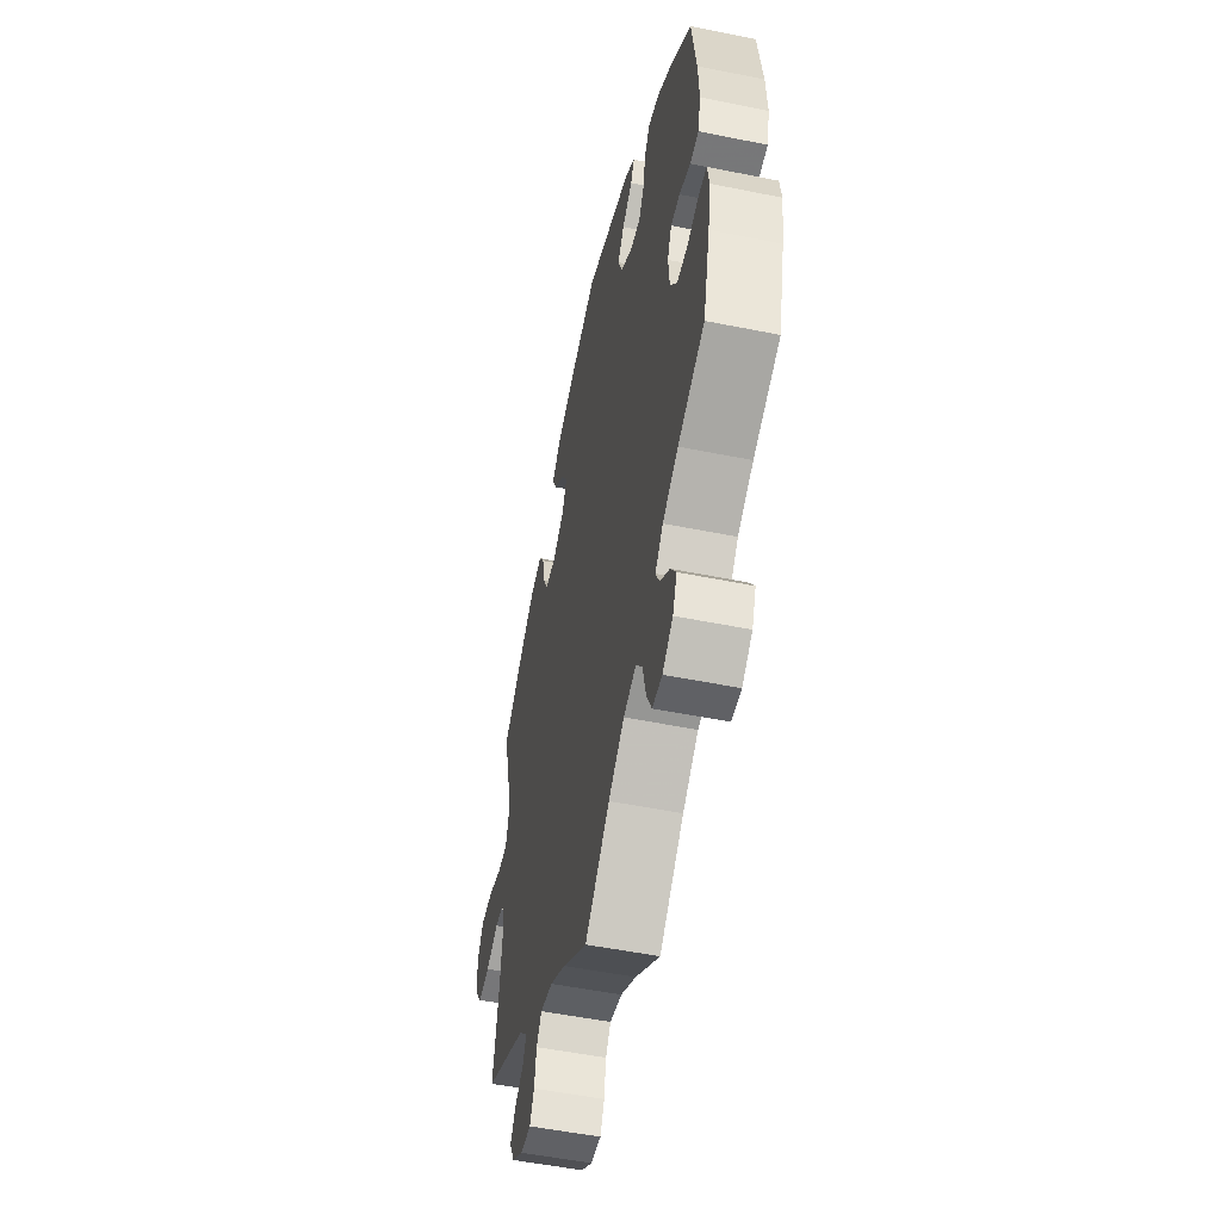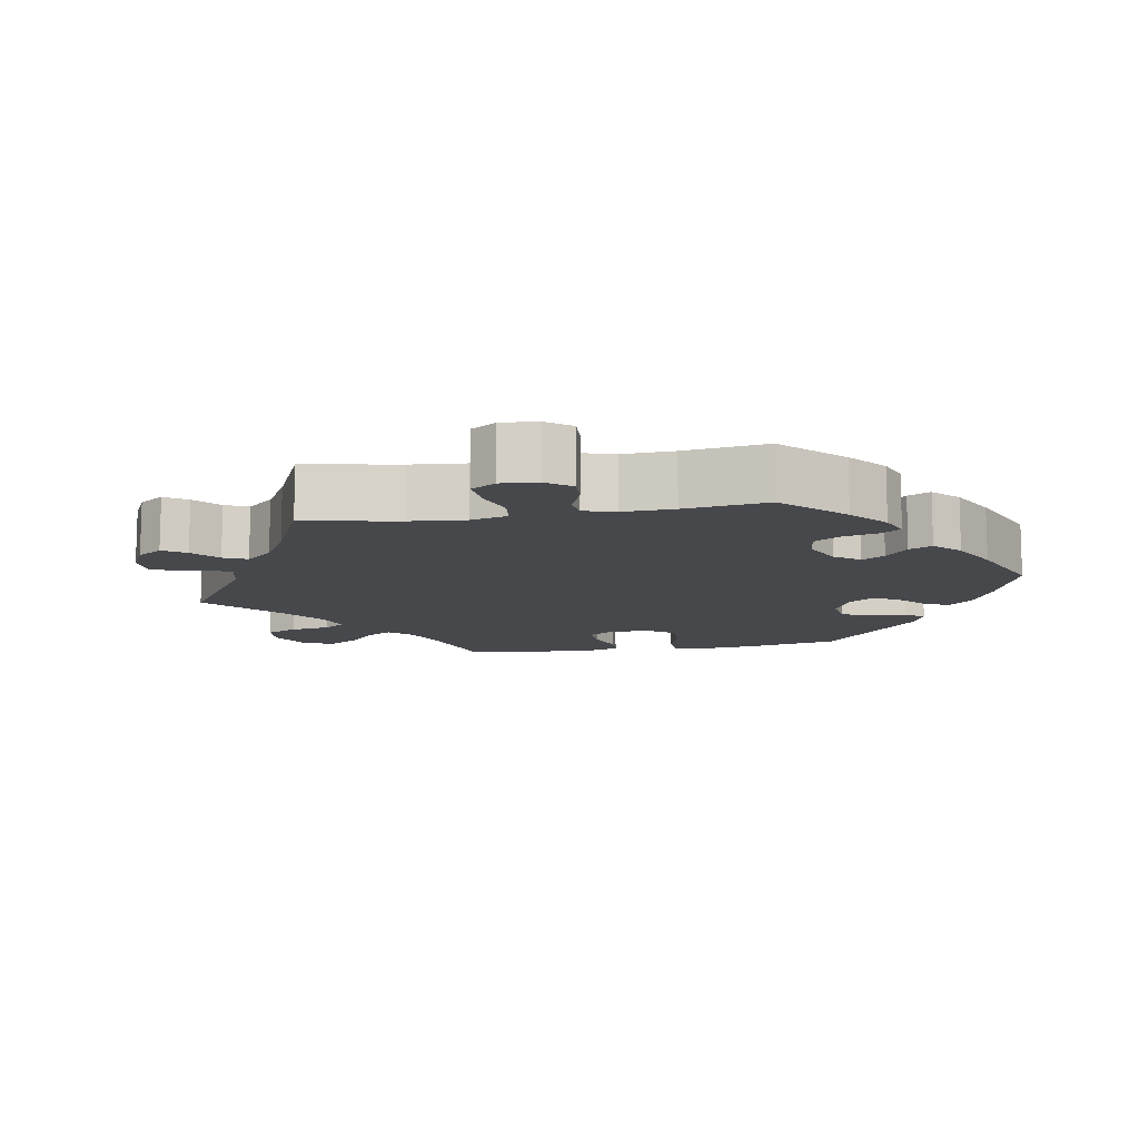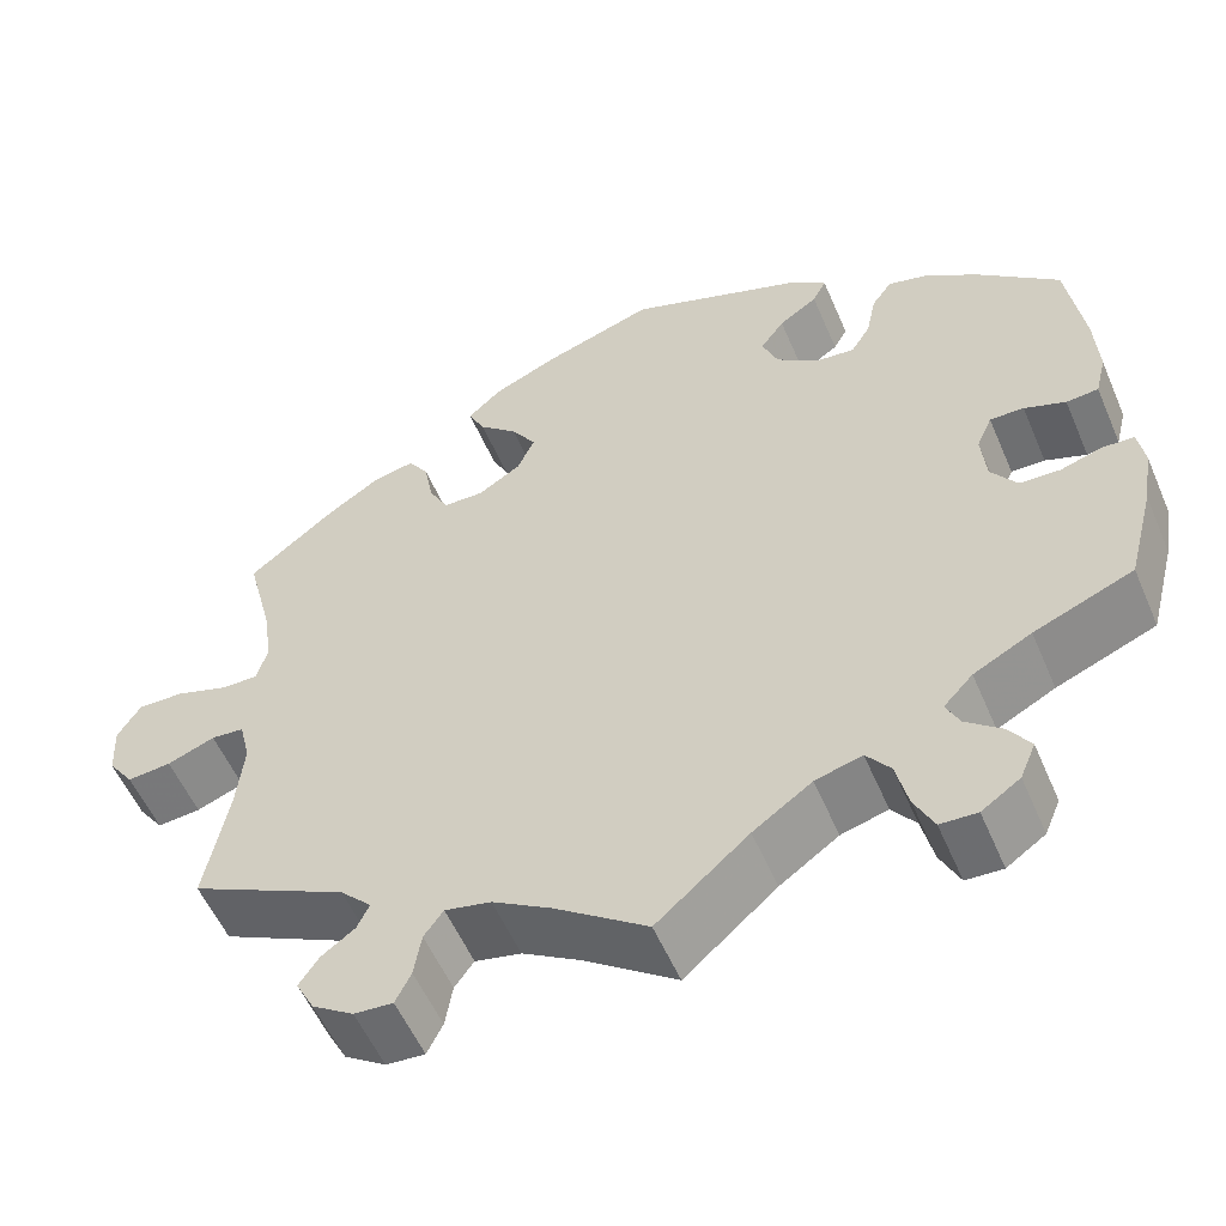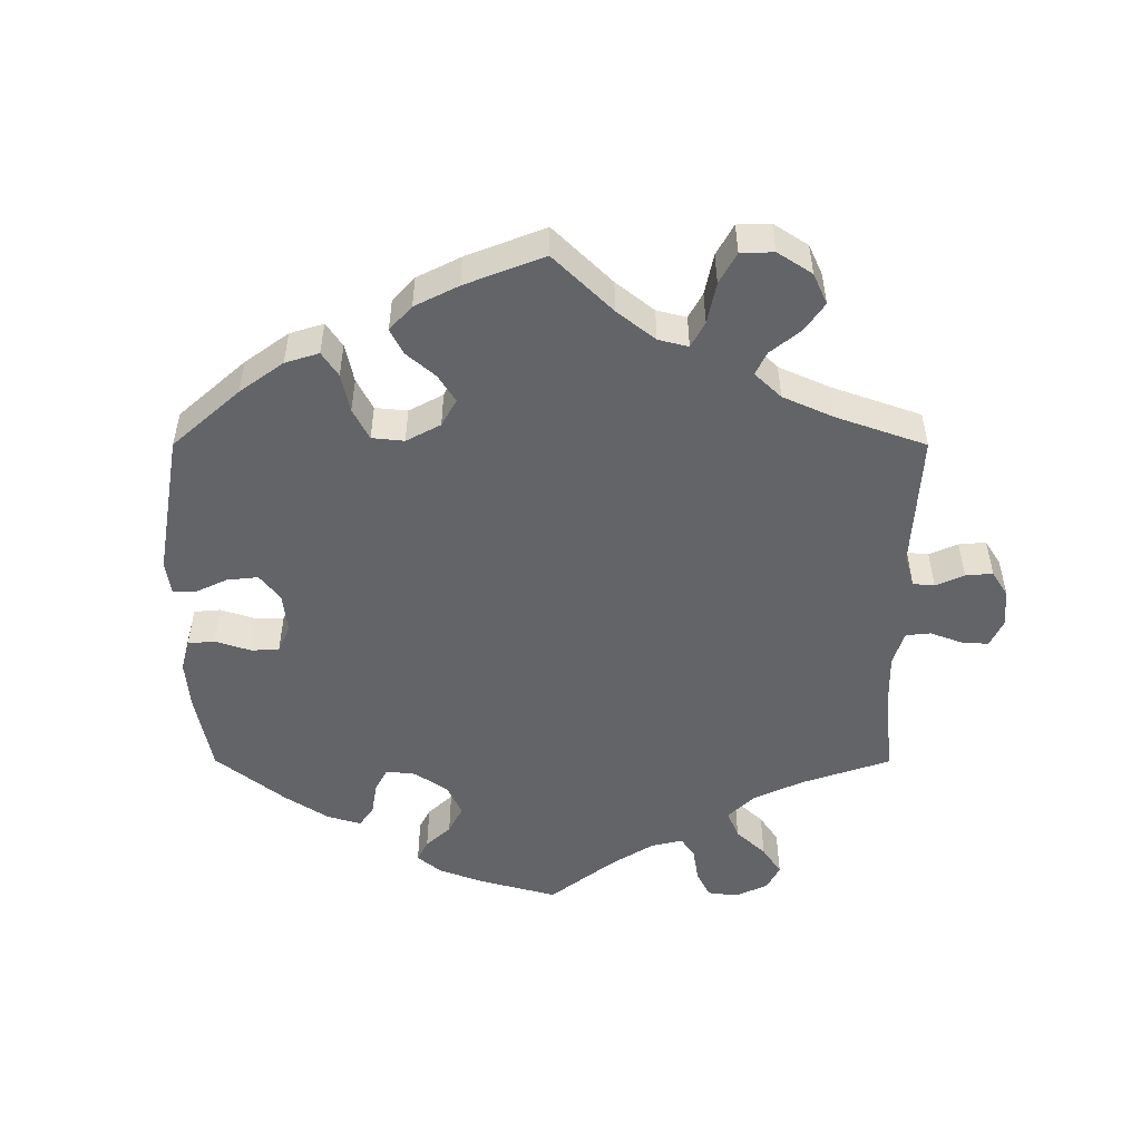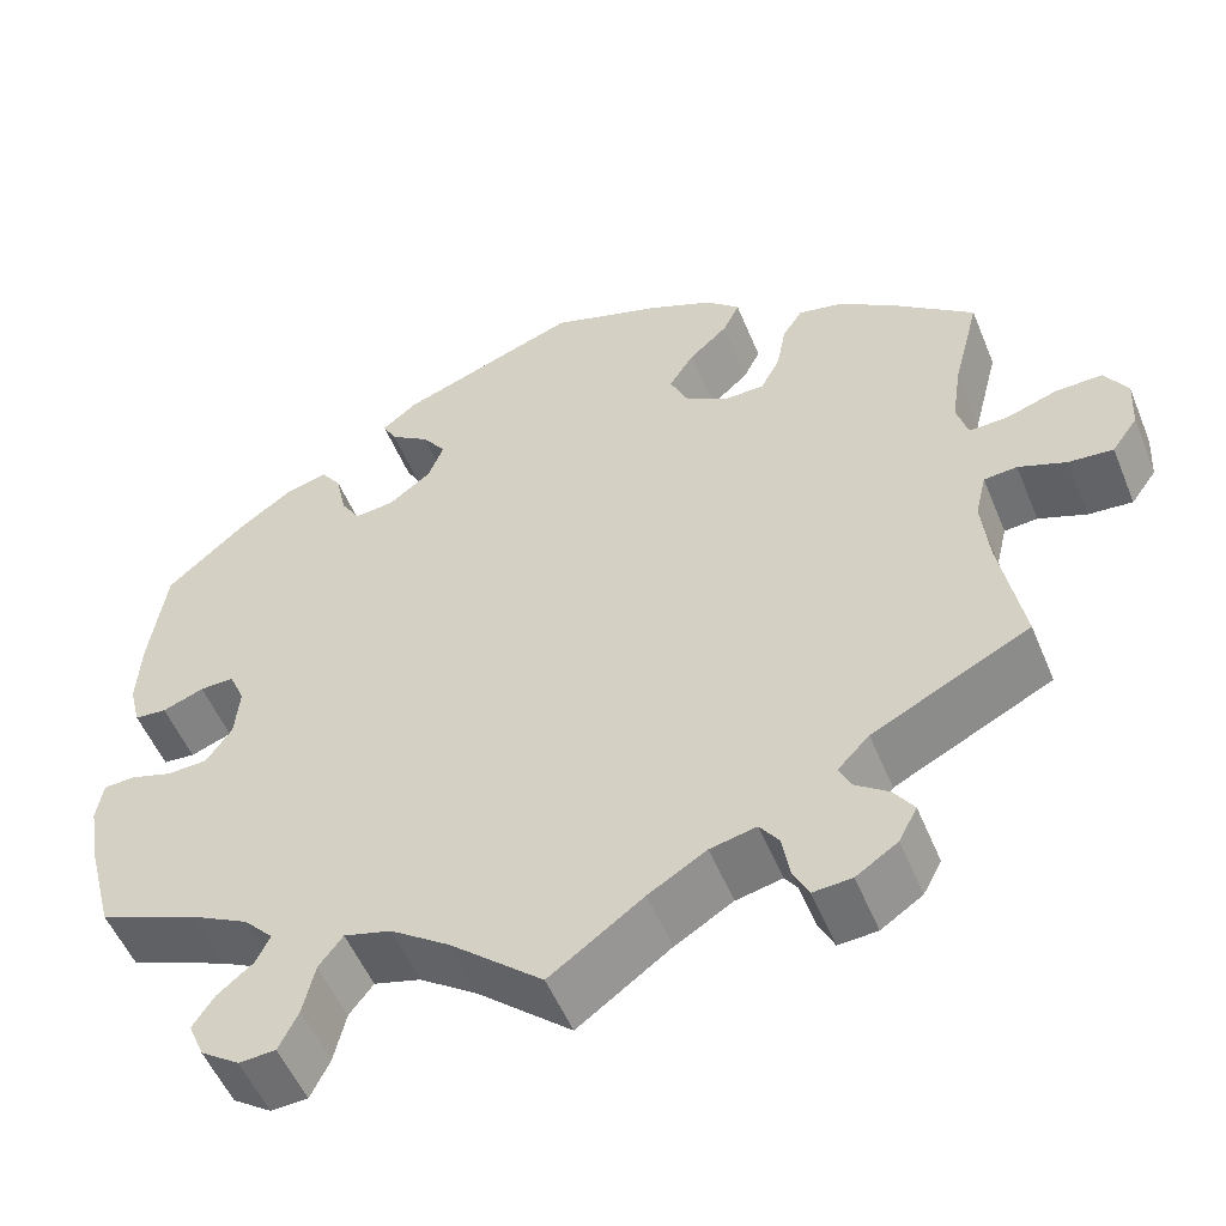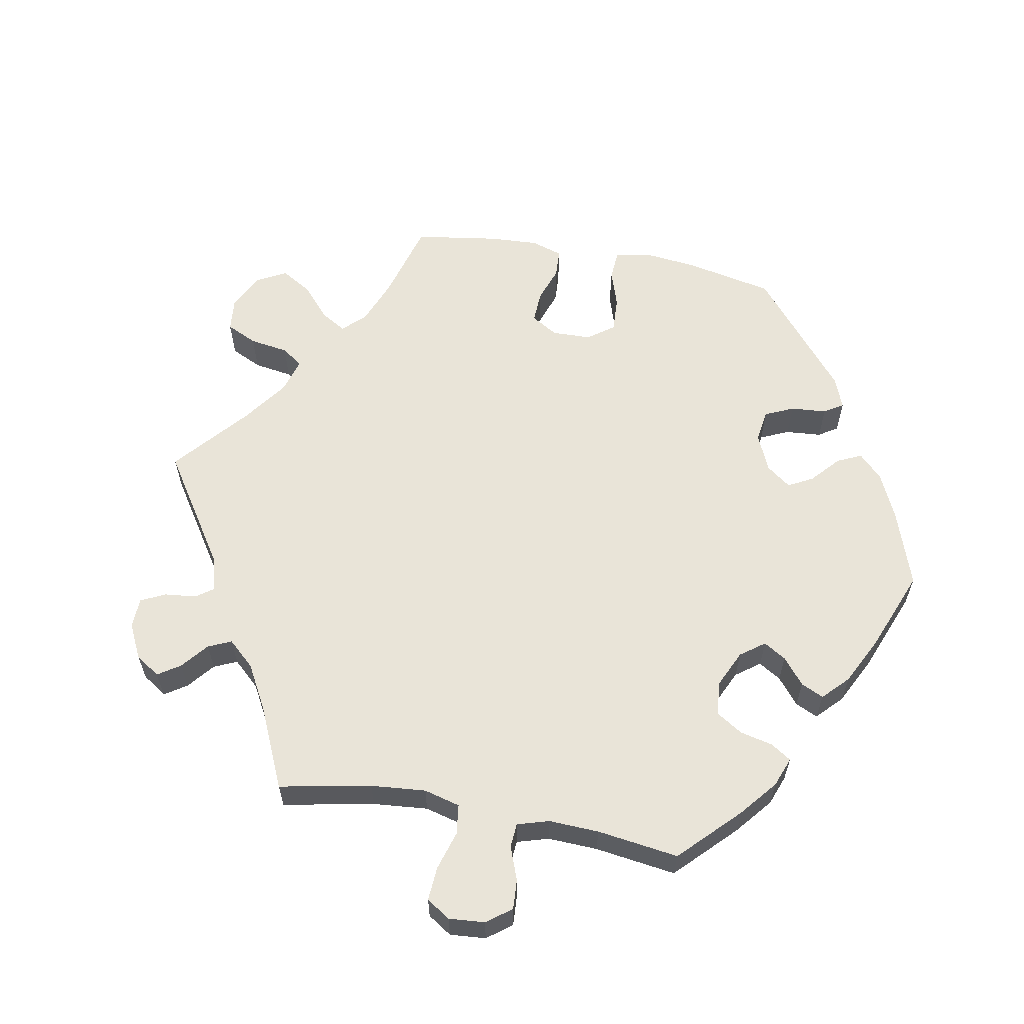
<metadata>
{"format":"obj","ext":"obj","renderer":"f3d","projection":"perspective","resolution":1024,"background":"white","views":[{"elev":-52.4,"azim":-102.3,"up":"+Z"},{"elev":-11.2,"azim":-140.0,"up":"+Y"},{"elev":-55.4,"azim":-156.9,"up":"+Z"},{"elev":-51.1,"azim":59.9,"up":"+Y"},{"elev":-53.1,"azim":22.1,"up":"+Z"},{"elev":60.2,"azim":-139.5,"up":"+Y"}]}
</metadata>
<code>
v -0.1 0.07 -0.491
v -0.164 0.07 -0.446
v -0.215 0.07 -0.432
v -0.241 0.07 -0.466
v -0.254 0.07 -0.522
v -0.275 0.07 -0.565
v -0.315 0.07 -0.567
v -0.357 0.07 -0.538
v -0.374 0.07 -0.498
v -0.351 0.07 -0.463
v -0.312 0.07 -0.431
v -0.297 0.07 -0.4
v -0.329 0.07 -0.366
v -0.392 0.07 -0.333
v -0.5 0.07 -0.289
v -0.529 0.07 -0.178
v -0.54 0.07 -0.112
v -0.533 0.07 -0.068
v -0.499 0.07 -0.066
v -0.453 0.07 -0.08
v -0.409 0.07 -0.078
v -0.381 0.07 -0.038
v -0.376 0.07 0.019
v -0.393 0.07 0.058
v -0.43 0.07 0.057
v -0.475 0.07 0.04
v -0.51 0.07 0.043
v -0.522 0.07 0.091
v -0.518 0.07 0.165
v -0.5 0.07 0.289
v -0.412 0.07 0.366
v -0.355 0.07 0.406
v -0.31 0.07 0.418
v -0.288 0.07 0.387
v -0.277 0.07 0.335
v -0.256 0.07 0.301
v -0.213 0.07 0.306
v -0.167 0.07 0.34
v -0.15 0.07 0.383
v -0.176 0.07 0.419
v -0.218 0.07 0.448
v -0.233 0.07 0.476
v -0.195 0.07 0.506
v -0.001 0.07 0.578
v 0.12 0.07 0.538
v 0.19 0.07 0.507
v 0.227 0.07 0.473
v 0.209 0.07 0.436
v 0.167 0.07 0.398
v 0.14 0.07 0.356
v 0.159 0.07 0.314
v 0.206 0.07 0.285
v 0.25 0.07 0.286
v 0.271 0.07 0.326
v 0.281 0.07 0.379
v 0.303 0.07 0.413
v 0.349 0.07 0.403
v 0.407 0.07 0.365
v 0.501 0.07 0.29
v 0.472 0.07 0.177
v 0.462 0.07 0.109
v 0.474 0.07 0.067
v 0.515 0.07 0.068
v 0.572 0.07 0.087
v 0.622 0.07 0.088
v 0.647 0.07 0.048
v 0.644 0.07 -0.01
v 0.616 0.07 -0.049
v 0.568 0.07 -0.045
v 0.516 0.07 -0.025
v 0.48 0.07 -0.028
v 0.468 0.07 -0.078
v 0.476 0.07 -0.156
v 0.501 0.07 -0.289
v 0.33 0.07 -0.375
v 0.296 0.07 -0.41
v 0.309 0.07 -0.438
v 0.345 0.07 -0.464
v 0.367 0.07 -0.496
v 0.347 0.07 -0.534
v 0.302 0.07 -0.564
v 0.26 0.07 -0.567
v 0.243 0.07 -0.533
v 0.235 0.07 -0.485
v 0.214 0.07 -0.456
v 0.164 0.07 -0.467
v 0.101 0.07 -0.505
v 0 0.07 -0.578
v -0.1 0 -0.491
v -0.164 0 -0.446
v -0.215 0 -0.432
v -0.241 0 -0.466
v -0.254 0 -0.522
v -0.275 0 -0.565
v -0.315 0 -0.567
v -0.357 0 -0.538
v -0.374 0 -0.498
v -0.351 0 -0.463
v -0.312 0 -0.431
v -0.297 0 -0.4
v -0.329 0 -0.366
v -0.392 0 -0.333
v -0.5 0 -0.289
v -0.529 0 -0.178
v -0.54 0 -0.112
v -0.533 0 -0.068
v -0.499 0 -0.066
v -0.453 0 -0.08
v -0.409 0 -0.078
v -0.381 0 -0.038
v -0.376 0 0.019
v -0.393 0 0.058
v -0.43 0 0.057
v -0.475 0 0.04
v -0.51 0 0.043
v -0.522 0 0.091
v -0.518 0 0.165
v -0.5 0 0.289
v -0.412 0 0.366
v -0.355 0 0.406
v -0.31 0 0.418
v -0.288 0 0.387
v -0.277 0 0.335
v -0.256 0 0.301
v -0.213 0 0.306
v -0.167 0 0.34
v -0.15 0 0.383
v -0.176 0 0.419
v -0.218 0 0.448
v -0.233 0 0.476
v -0.195 0 0.506
v -0.001 0 0.578
v 0.12 0 0.538
v 0.19 0 0.507
v 0.227 0 0.473
v 0.209 0 0.436
v 0.167 0 0.398
v 0.14 0 0.356
v 0.159 0 0.314
v 0.206 0 0.285
v 0.25 0 0.286
v 0.271 0 0.326
v 0.281 0 0.379
v 0.303 0 0.413
v 0.349 0 0.403
v 0.407 0 0.365
v 0.501 0 0.29
v 0.472 0 0.177
v 0.462 0 0.109
v 0.474 0 0.067
v 0.515 0 0.068
v 0.572 0 0.087
v 0.622 0 0.088
v 0.647 0 0.048
v 0.644 0 -0.01
v 0.616 0 -0.049
v 0.568 0 -0.045
v 0.516 0 -0.025
v 0.48 0 -0.028
v 0.468 0 -0.078
v 0.476 0 -0.156
v 0.501 0 -0.289
v 0.33 0 -0.375
v 0.296 0 -0.41
v 0.309 0 -0.438
v 0.345 0 -0.464
v 0.367 0 -0.496
v 0.347 0 -0.534
v 0.302 0 -0.564
v 0.26 0 -0.567
v 0.243 0 -0.533
v 0.235 0 -0.485
v 0.214 0 -0.456
v 0.164 0 -0.467
v 0.101 0 -0.505
v 0 0 -0.578
f 87 88 1
f 86 87 1 2
f 85 86 2 3
f 81 82 83 84
f 81 84 85
f 80 81 85
f 77 78 79 80
f 76 77 80 85
f 75 76 85 3
f 73 74 75 3
f 67 68 69 70
f 67 70 71
f 66 67 71
f 63 64 65 66
f 62 63 66 71
f 61 62 71 72
f 57 58 59 60
f 57 60 61
f 54 55 56 57
f 53 54 57 61
f 52 53 61 72
f 46 47 48 49
f 46 49 50
f 45 46 50
f 44 45 50
f 43 44 50 51
f 40 41 42 43
f 39 40 43 51
f 32 33 34 35
f 32 35 36
f 31 32 36
f 30 31 36
f 29 30 36
f 28 29 36 37
f 25 26 27 28
f 24 25 28 37
f 17 18 19 20
f 17 20 21
f 14 15 16 17
f 13 14 17 21
f 12 13 21 22
f 8 9 10 11
f 8 11 12
f 7 8 12
f 4 5 6 7
f 4 7 12
f 3 4 12 22
f 38 39 51 52
f 23 24 37 38
f 38 52 72 73
f 23 38 73
f 3 22 23 73
f 89 176 175
f 90 89 175 174
f 91 90 174 173
f 172 171 170 169
f 173 172 169
f 173 169 168
f 168 167 166 165
f 173 168 165 164
f 91 173 164 163
f 91 163 162 161
f 158 157 156 155
f 159 158 155
f 159 155 154
f 154 153 152 151
f 159 154 151 150
f 160 159 150 149
f 148 147 146 145
f 149 148 145
f 145 144 143 142
f 149 145 142 141
f 160 149 141 140
f 137 136 135 134
f 138 137 134
f 138 134 133
f 138 133 132
f 139 138 132 131
f 131 130 129 128
f 139 131 128 127
f 123 122 121 120
f 124 123 120
f 124 120 119
f 124 119 118
f 124 118 117
f 125 124 117 116
f 116 115 114 113
f 125 116 113 112
f 108 107 106 105
f 109 108 105
f 105 104 103 102
f 109 105 102 101
f 110 109 101 100
f 99 98 97 96
f 100 99 96
f 100 96 95
f 95 94 93 92
f 100 95 92
f 110 100 92 91
f 140 139 127 126
f 126 125 112 111
f 161 160 140 126
f 161 126 111
f 161 111 110 91
f 1 89 90 2
f 2 90 91 3
f 3 91 92 4
f 4 92 93 5
f 5 93 94 6
f 6 94 95 7
f 7 95 96 8
f 8 96 97 9
f 9 97 98 10
f 10 98 99 11
f 11 99 100 12
f 12 100 101 13
f 13 101 102 14
f 14 102 103 15
f 15 103 104 16
f 16 104 105 17
f 17 105 106 18
f 18 106 107 19
f 19 107 108 20
f 20 108 109 21
f 21 109 110 22
f 22 110 111 23
f 23 111 112 24
f 24 112 113 25
f 25 113 114 26
f 26 114 115 27
f 27 115 116 28
f 28 116 117 29
f 29 117 118 30
f 30 118 119 31
f 31 119 120 32
f 32 120 121 33
f 33 121 122 34
f 34 122 123 35
f 35 123 124 36
f 36 124 125 37
f 37 125 126 38
f 38 126 127 39
f 39 127 128 40
f 40 128 129 41
f 41 129 130 42
f 42 130 131 43
f 43 131 132 44
f 44 132 133 45
f 45 133 134 46
f 46 134 135 47
f 47 135 136 48
f 48 136 137 49
f 49 137 138 50
f 50 138 139 51
f 51 139 140 52
f 52 140 141 53
f 53 141 142 54
f 54 142 143 55
f 55 143 144 56
f 56 144 145 57
f 57 145 146 58
f 58 146 147 59
f 59 147 148 60
f 60 148 149 61
f 61 149 150 62
f 62 150 151 63
f 63 151 152 64
f 64 152 153 65
f 65 153 154 66
f 66 154 155 67
f 67 155 156 68
f 68 156 157 69
f 69 157 158 70
f 70 158 159 71
f 71 159 160 72
f 72 160 161 73
f 73 161 162 74
f 74 162 163 75
f 75 163 164 76
f 76 164 165 77
f 77 165 166 78
f 78 166 167 79
f 79 167 168 80
f 80 168 169 81
f 81 169 170 82
f 82 170 171 83
f 83 171 172 84
f 84 172 173 85
f 85 173 174 86
f 86 174 175 87
f 87 175 176 88
f 88 176 89 1

</code>
